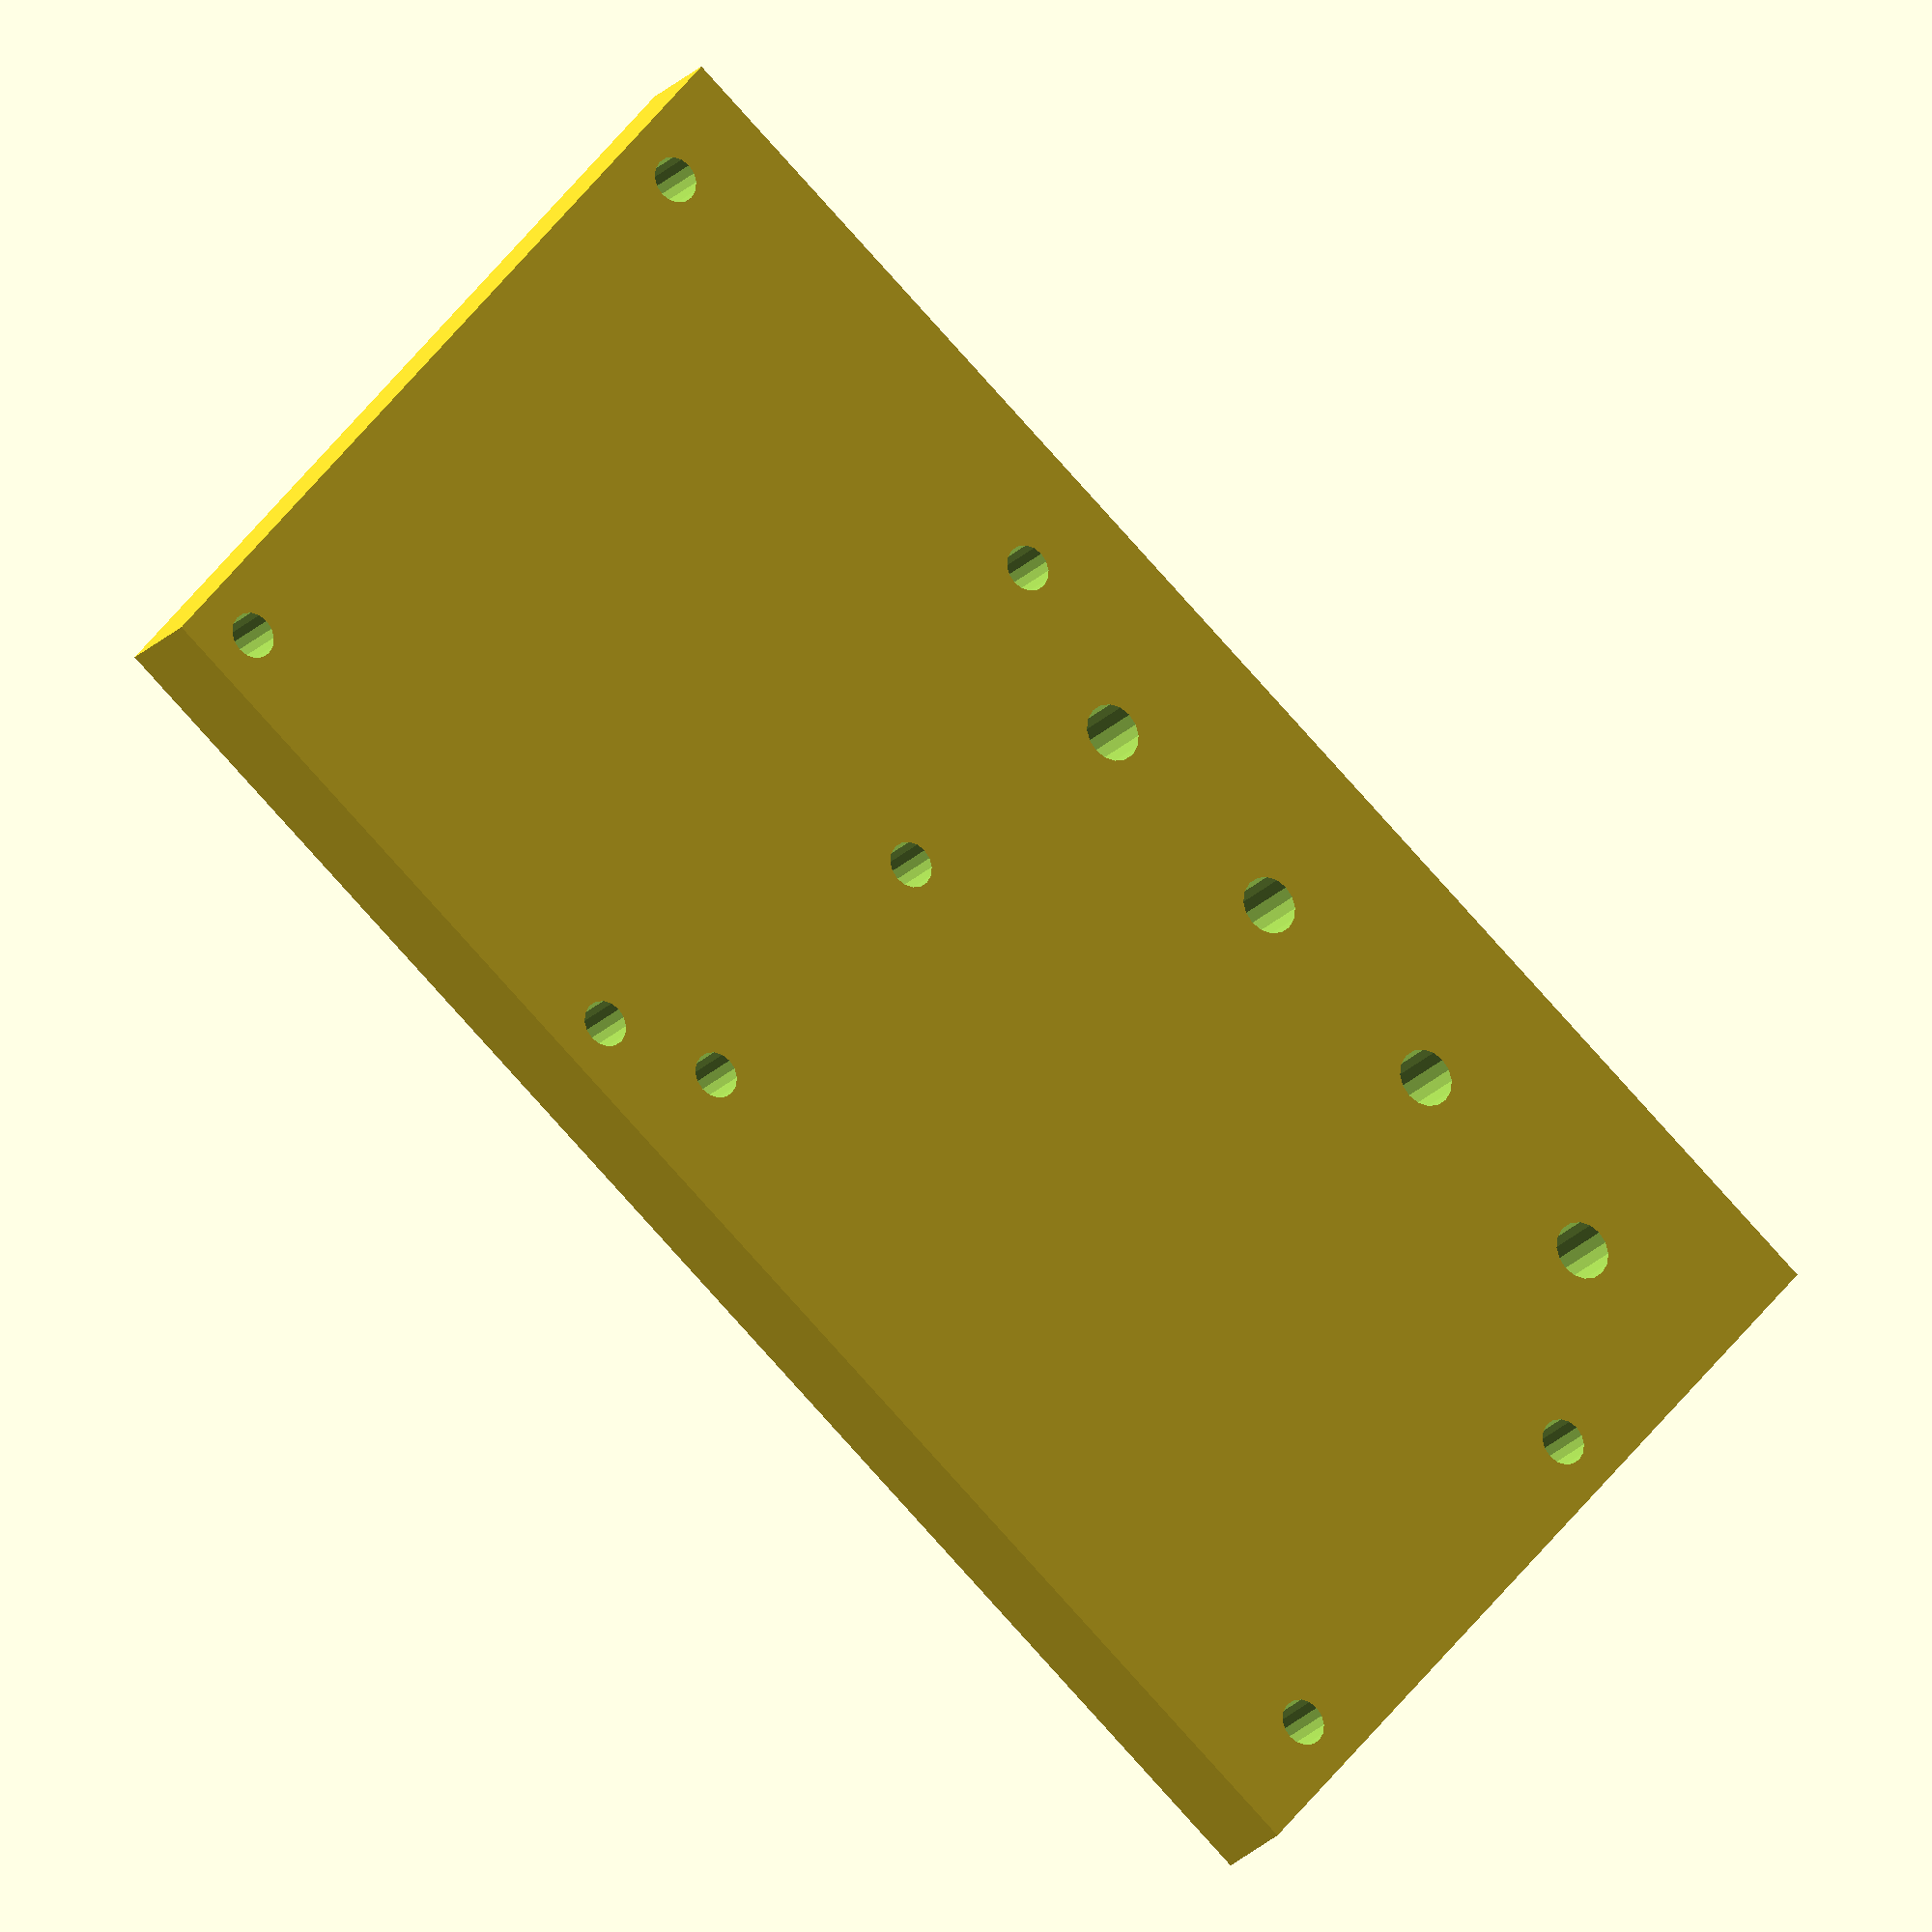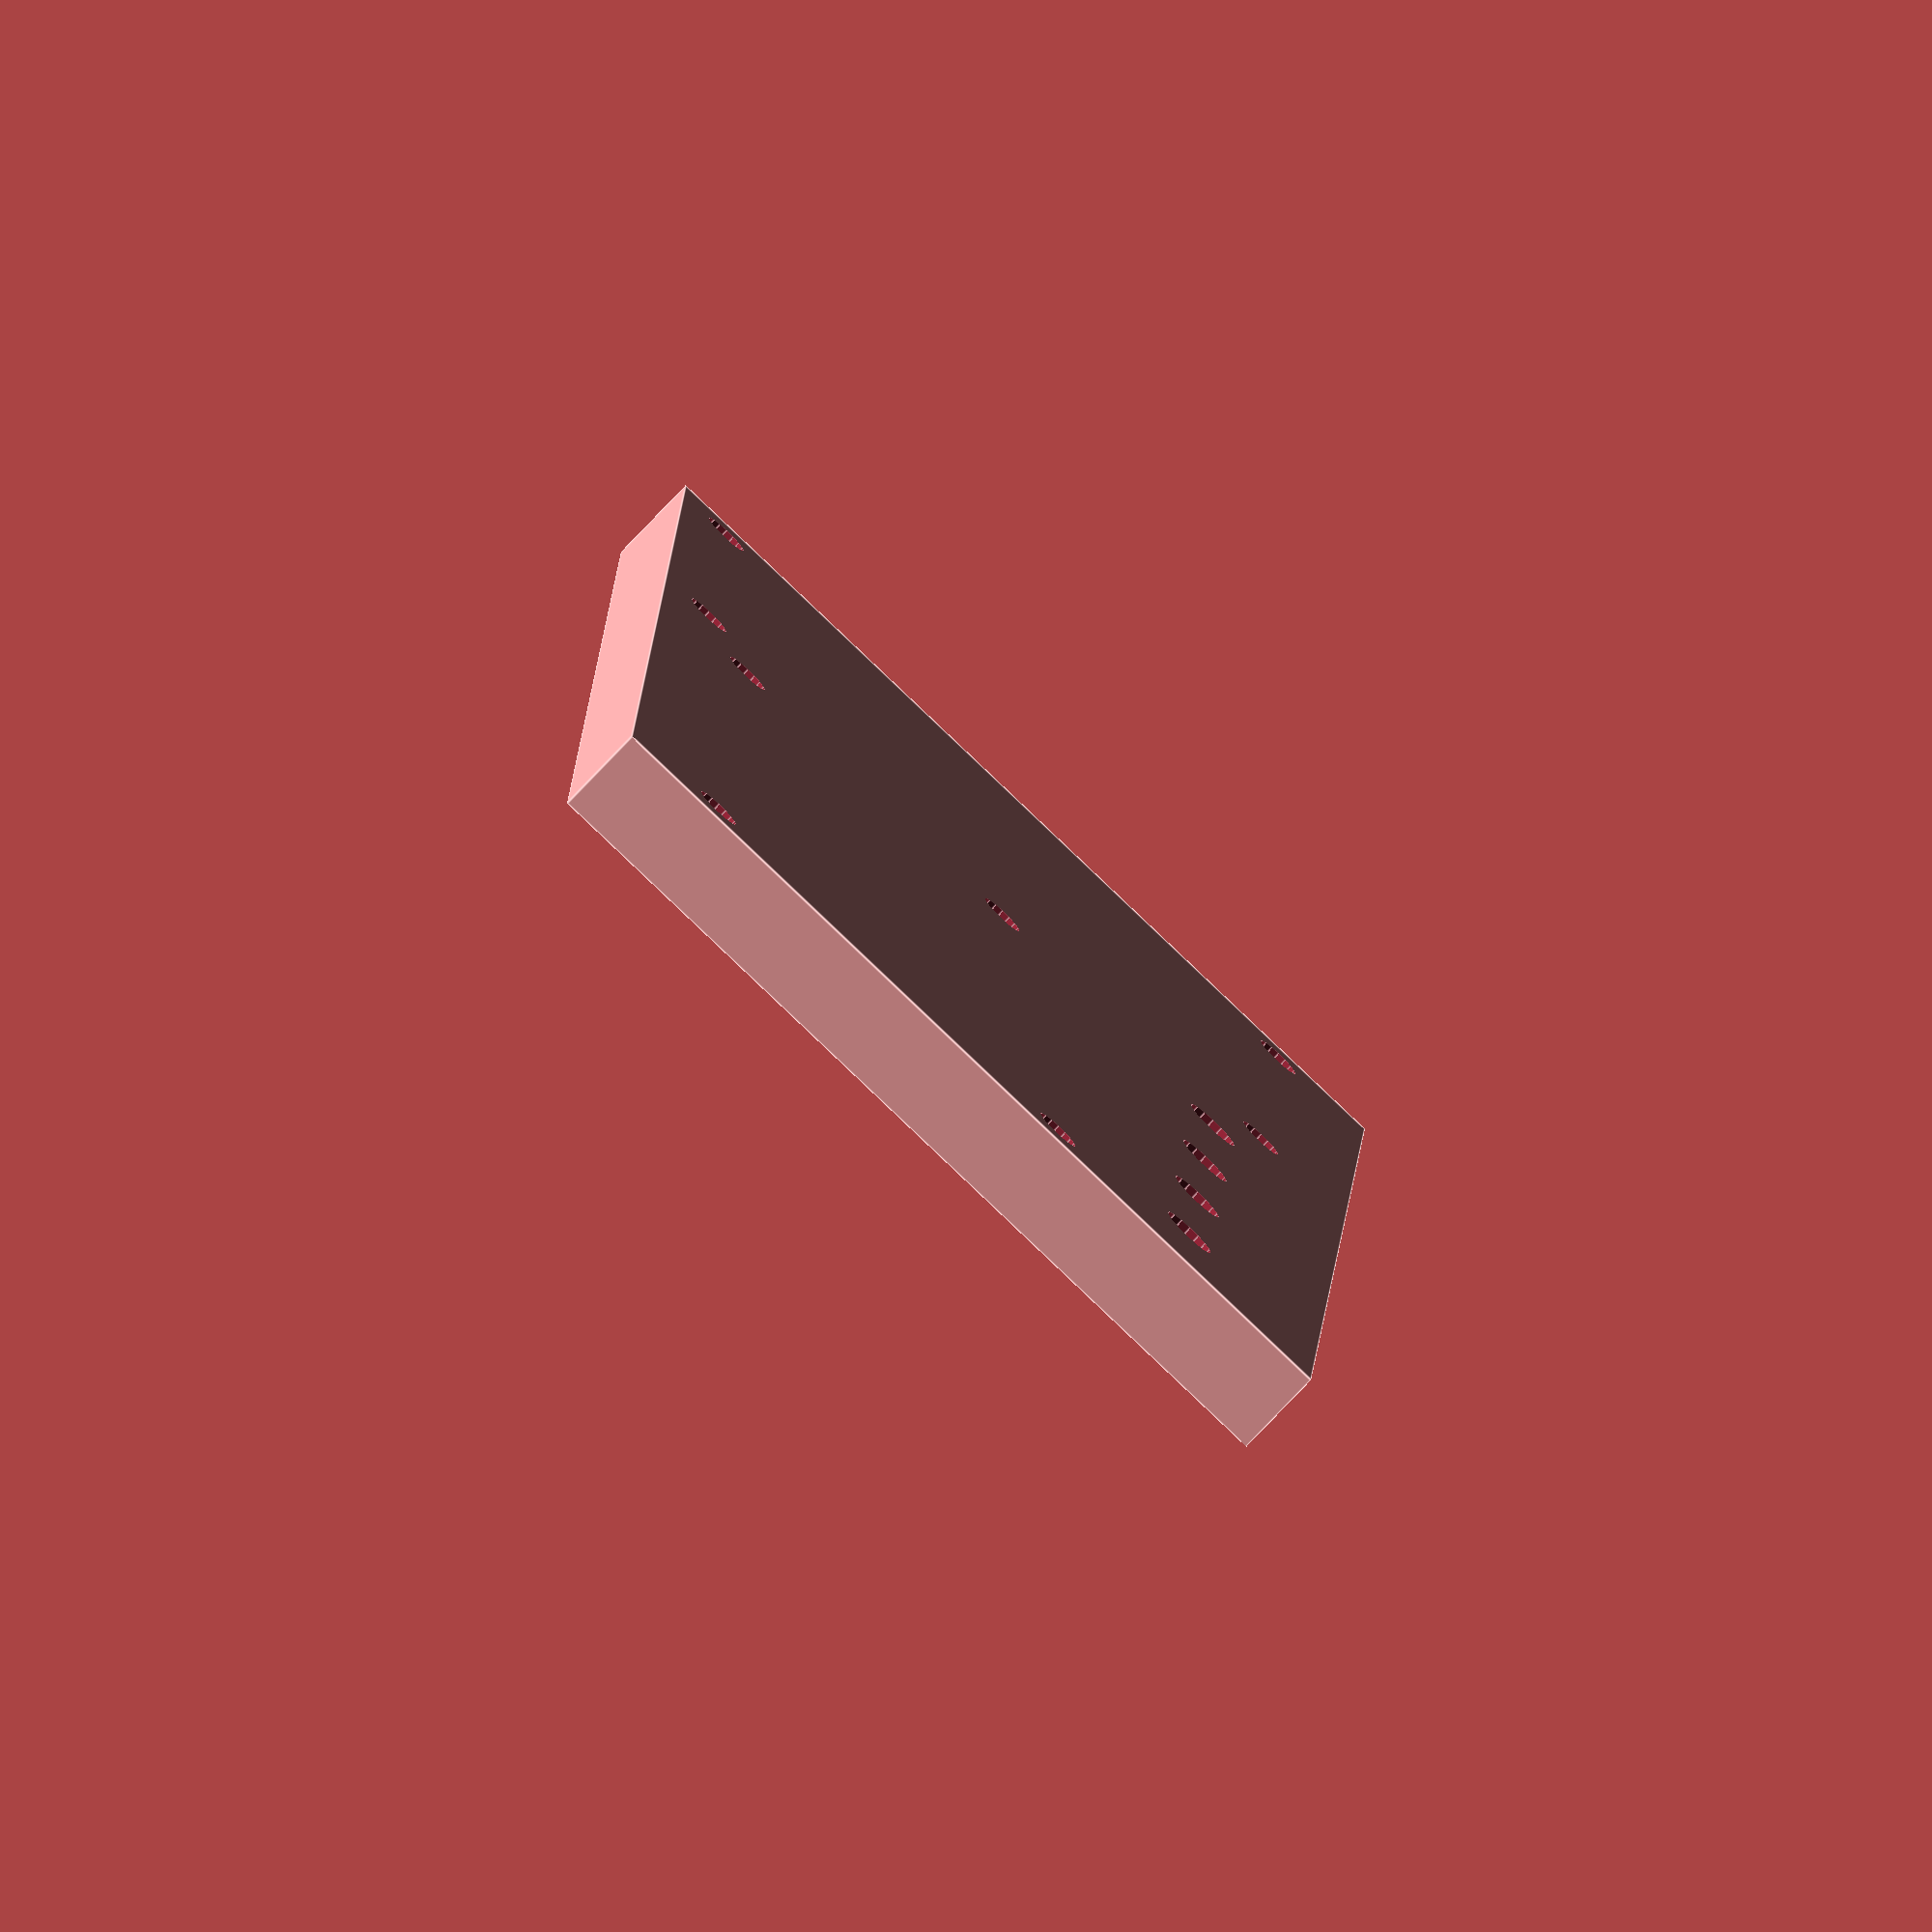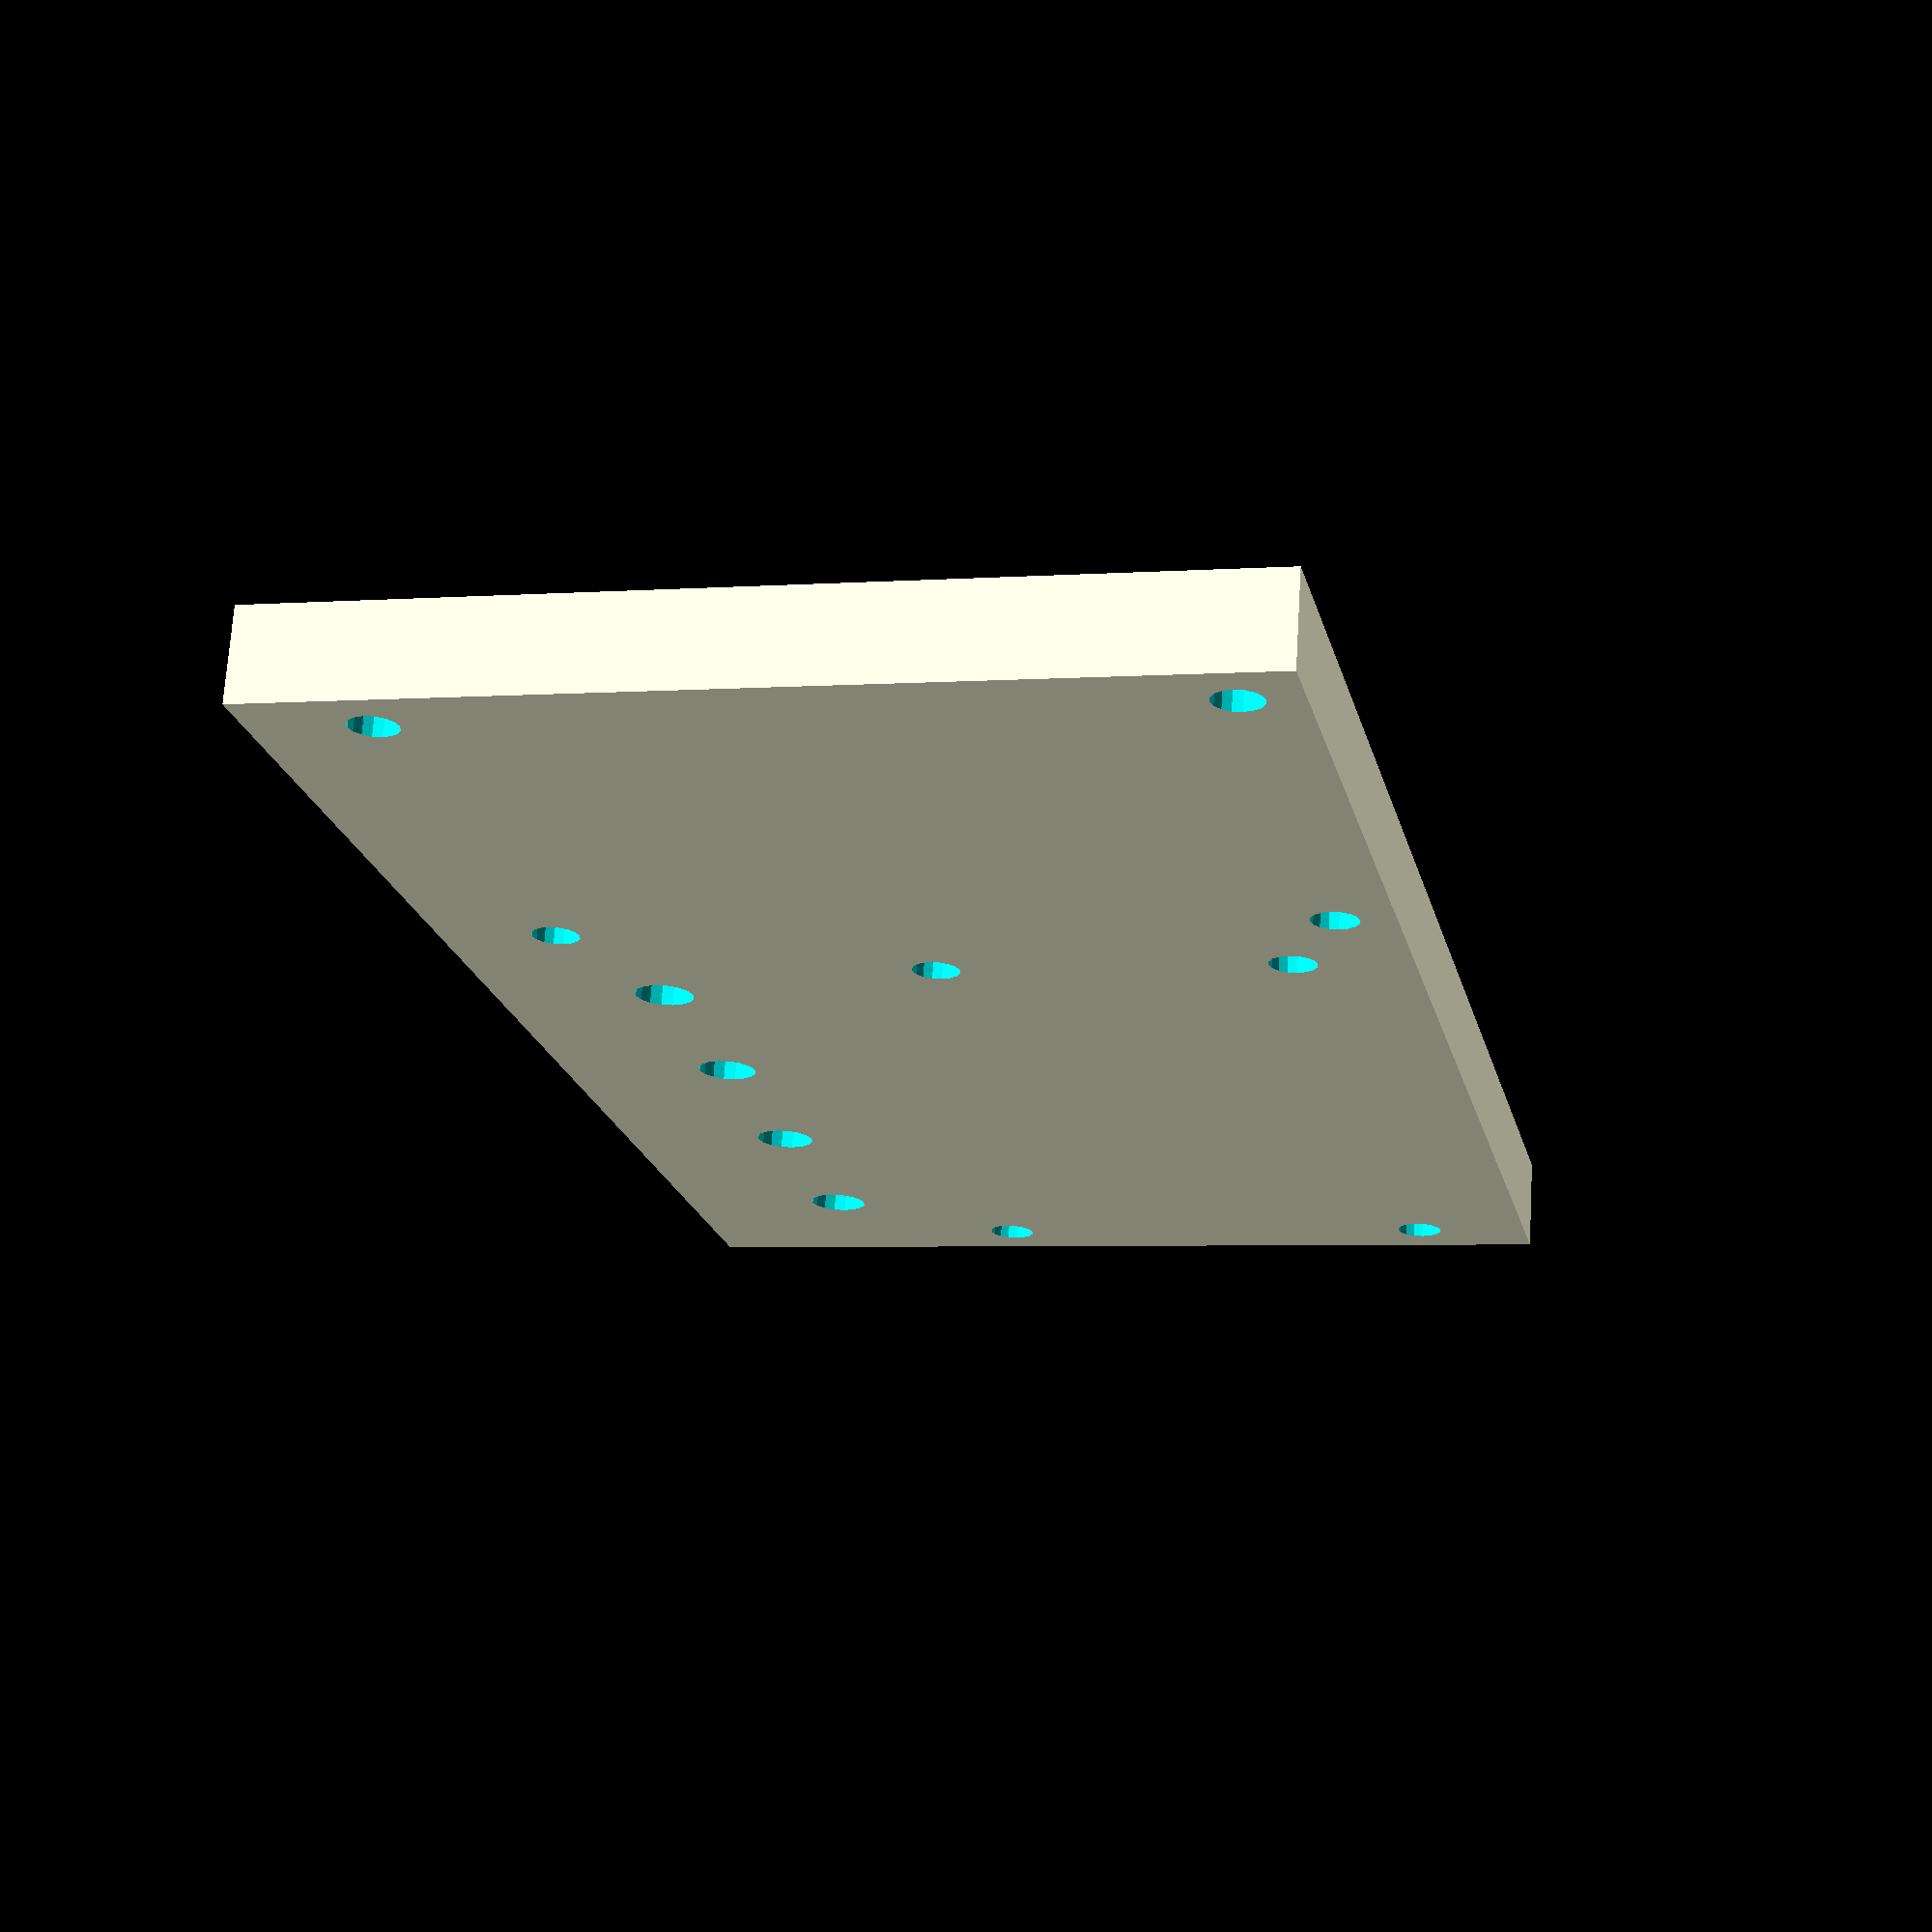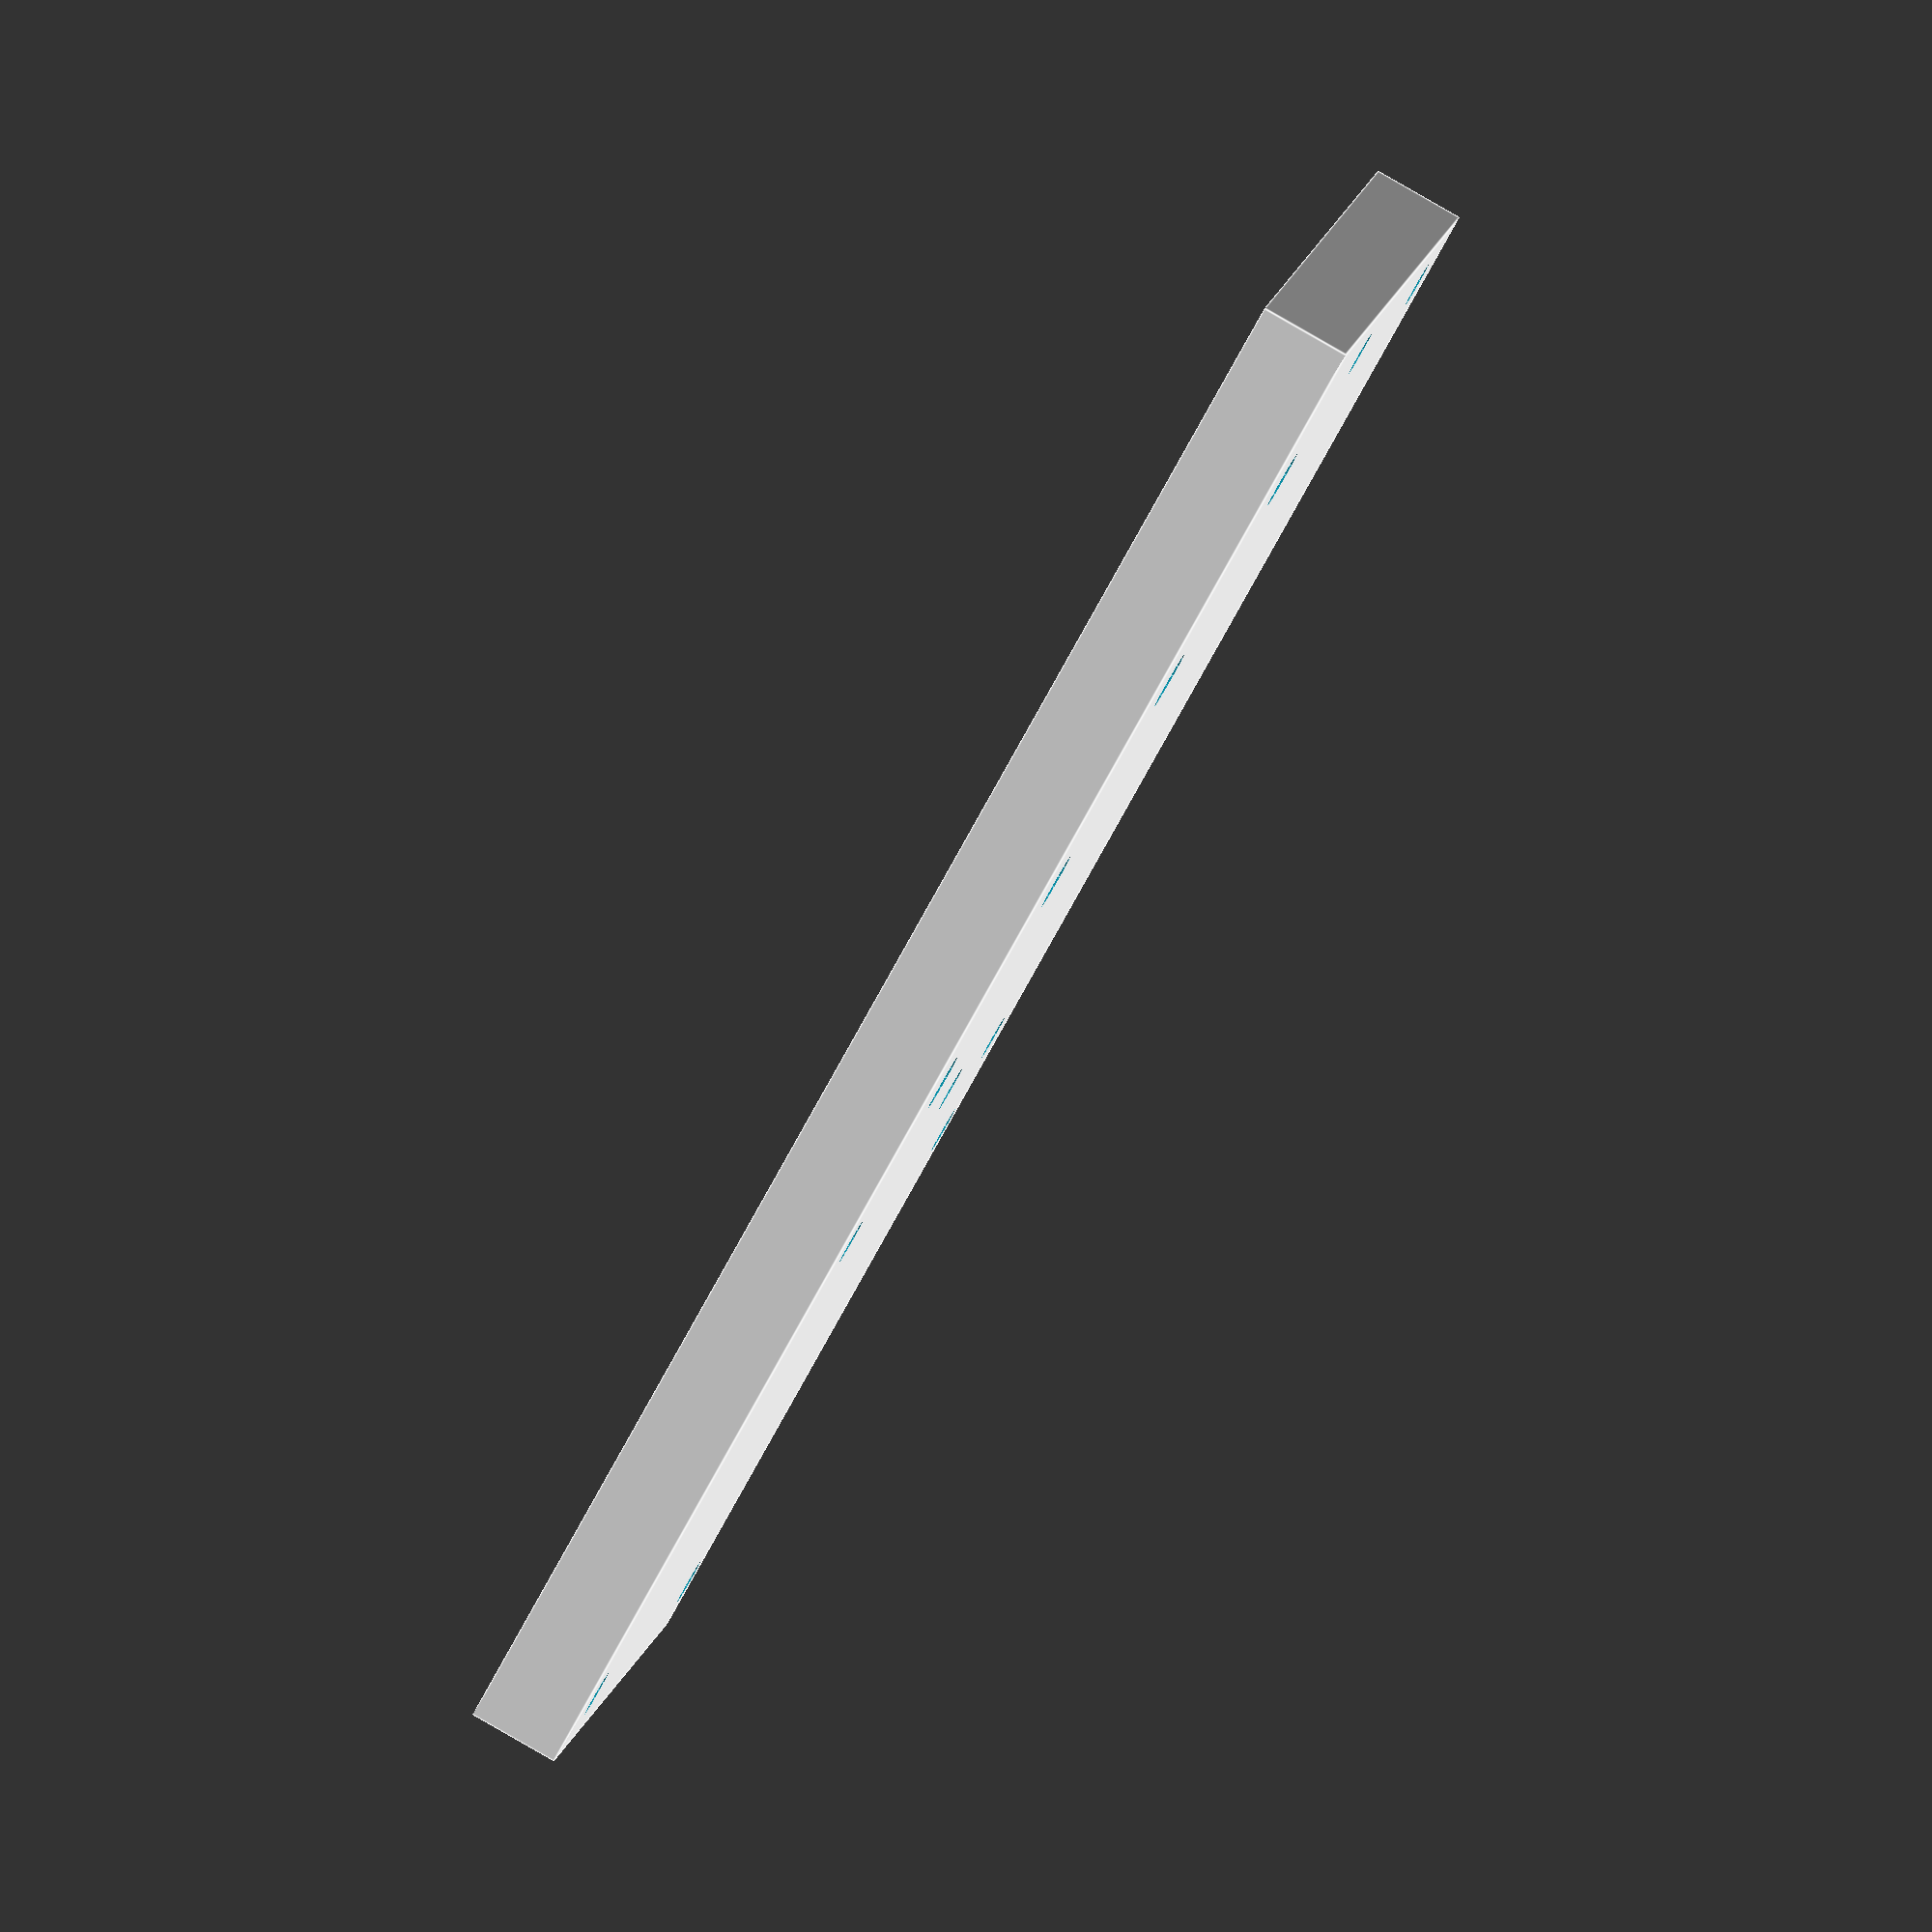
<openscad>
// Halterung Arduino und Relais

gap          = .1;

BasisPlatteX = 140;
BasisPlatteY = 80;
BasisPlatteZ = 8;
SchraubeM4   = 4+gap;
SchraubeM5   = 5+gap;

RelaisPosX =  5;
RelaisPosY =  5;
RelaisX    = 45;
RelaisY    = 65;

ArduinoPosX = 60;
ArduinoPosY = 10;
ArduinoX    = 75;
ArduinoY1   = 30;
ArduinoY2   = 40;

NutDistance = 20;
NutPosX     = 65;
NutPosY     = 15;

difference()
{
    cube([BasisPlatteX,BasisPlatteY,BasisPlatteZ]);
    // Relais Mount
    translate([RelaisPosX,BasisPlatteY-RelaisPosY,-gap])   cylinder(h=BasisPlatteZ+2*gap,d=SchraubeM4,$fn=16);
    translate([RelaisPosX,BasisPlatteY-RelaisPosY-RelaisY,-gap])   cylinder(h=BasisPlatteZ+2*gap,d=SchraubeM4,$fn=16);
    translate([RelaisPosX+RelaisX,BasisPlatteY-RelaisPosY,-gap])   cylinder(h=BasisPlatteZ+2*gap,d=SchraubeM4,$fn=16);
    translate([RelaisPosX+RelaisX,BasisPlatteY-RelaisPosY-RelaisY,-gap])   cylinder(h=BasisPlatteZ+2*gap,d=SchraubeM4,$fn=16);
    // Arduino Mount
    translate([ArduinoPosX,BasisPlatteY-ArduinoPosY,-gap])   cylinder(h=BasisPlatteZ+2*gap,d=SchraubeM4,$fn=16);
    translate([ArduinoPosX+ArduinoX,BasisPlatteY-ArduinoPosY,-gap])   cylinder(h=BasisPlatteZ+2*gap,d=SchraubeM4,$fn=16);
    translate([ArduinoPosX,BasisPlatteY-ArduinoPosY-ArduinoY1,-gap])   cylinder(h=BasisPlatteZ+2*gap,d=SchraubeM4,$fn=16);
    translate([ArduinoPosX+ArduinoX,BasisPlatteY-ArduinoPosY-ArduinoY2,-gap])   cylinder(h=BasisPlatteZ+2*gap,d=SchraubeM4,$fn=16);
    // Profil Montage
    translate([NutPosX,NutPosY,-gap])   cylinder(h=BasisPlatteZ+2*gap,d=SchraubeM5,$fn=16);
    translate([NutPosX+NutDistance,NutPosY,-gap])   cylinder(h=BasisPlatteZ+2*gap,d=SchraubeM5,$fn=16);
    translate([NutPosX+NutDistance*2,NutPosY,-gap])   cylinder(h=BasisPlatteZ+2*gap,d=SchraubeM5,$fn=16);
    translate([NutPosX+NutDistance*3,NutPosY,-gap])   cylinder(h=BasisPlatteZ+2*gap,d=SchraubeM5,$fn=16);
    
    
}

</openscad>
<views>
elev=201.7 azim=320.3 roll=29.9 proj=o view=solid
elev=79.4 azim=87.4 roll=136.4 proj=o view=edges
elev=289.5 azim=77.1 roll=3.6 proj=p view=wireframe
elev=273.8 azim=194.1 roll=119.8 proj=o view=edges
</views>
